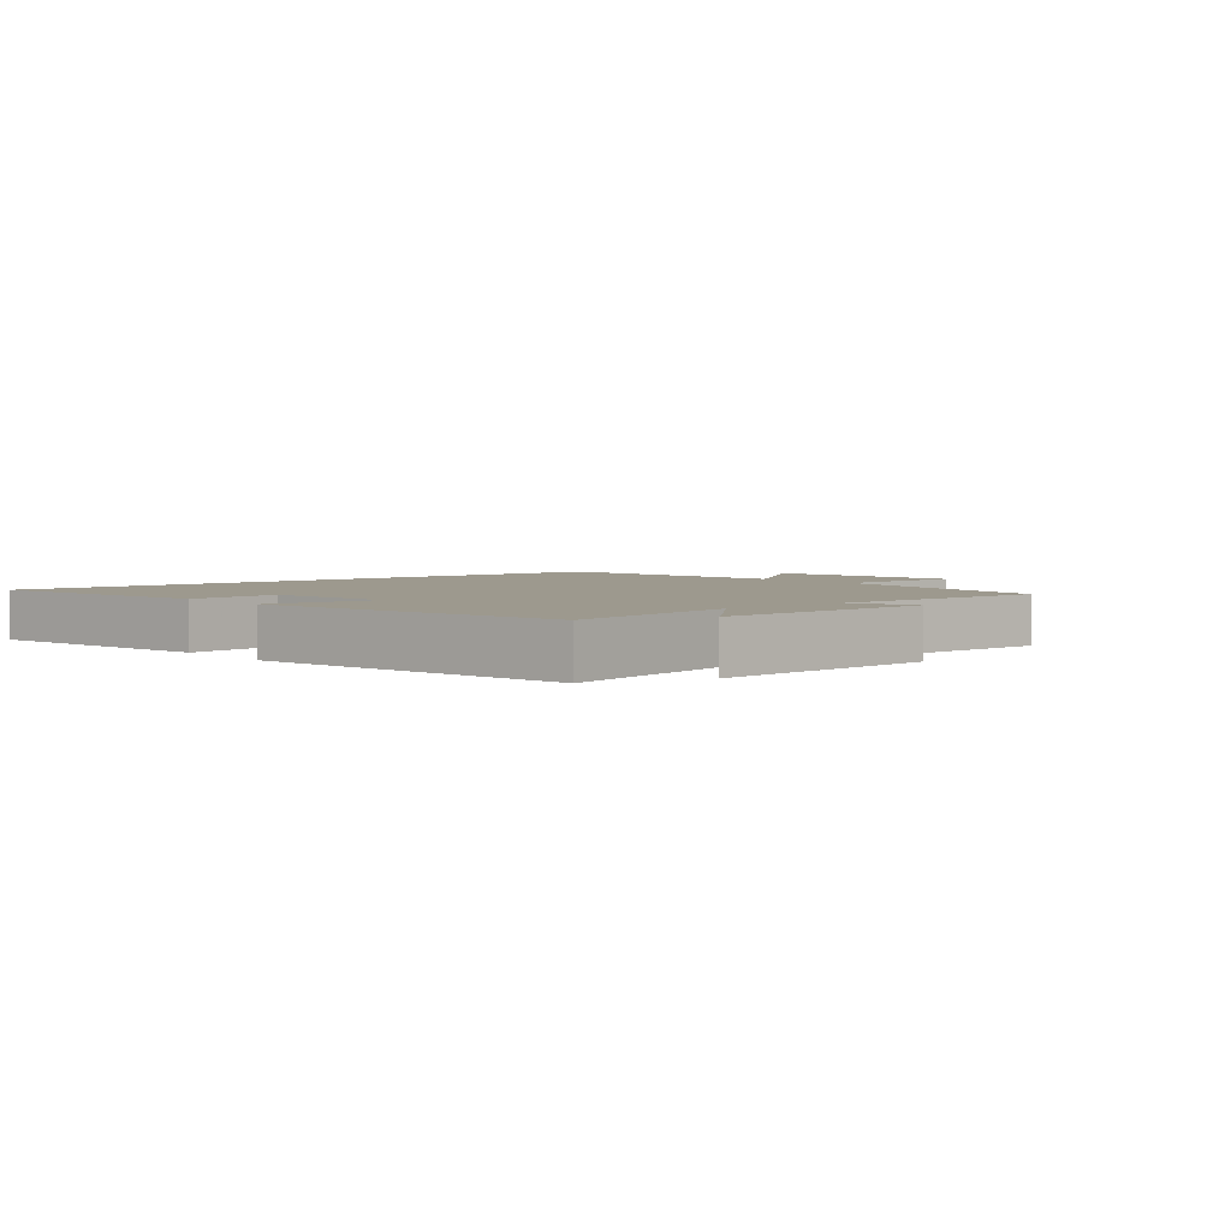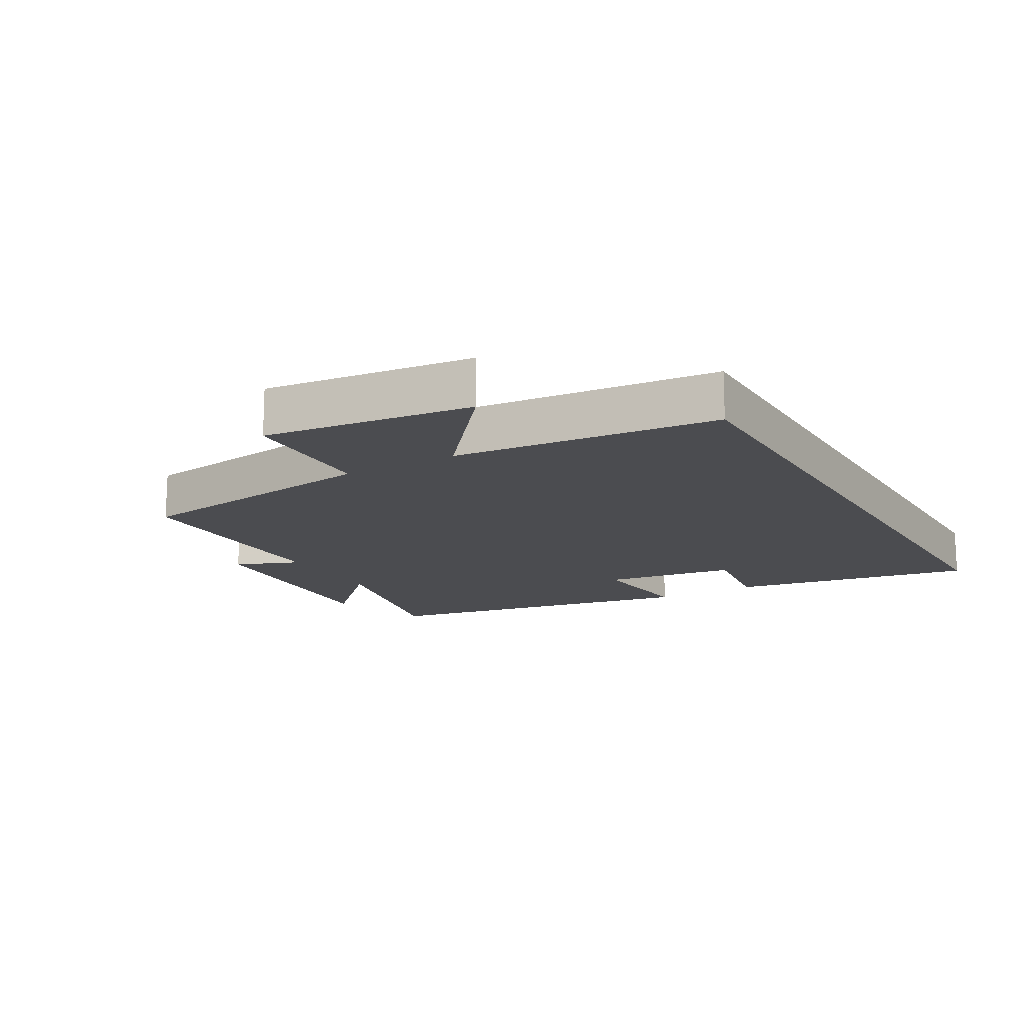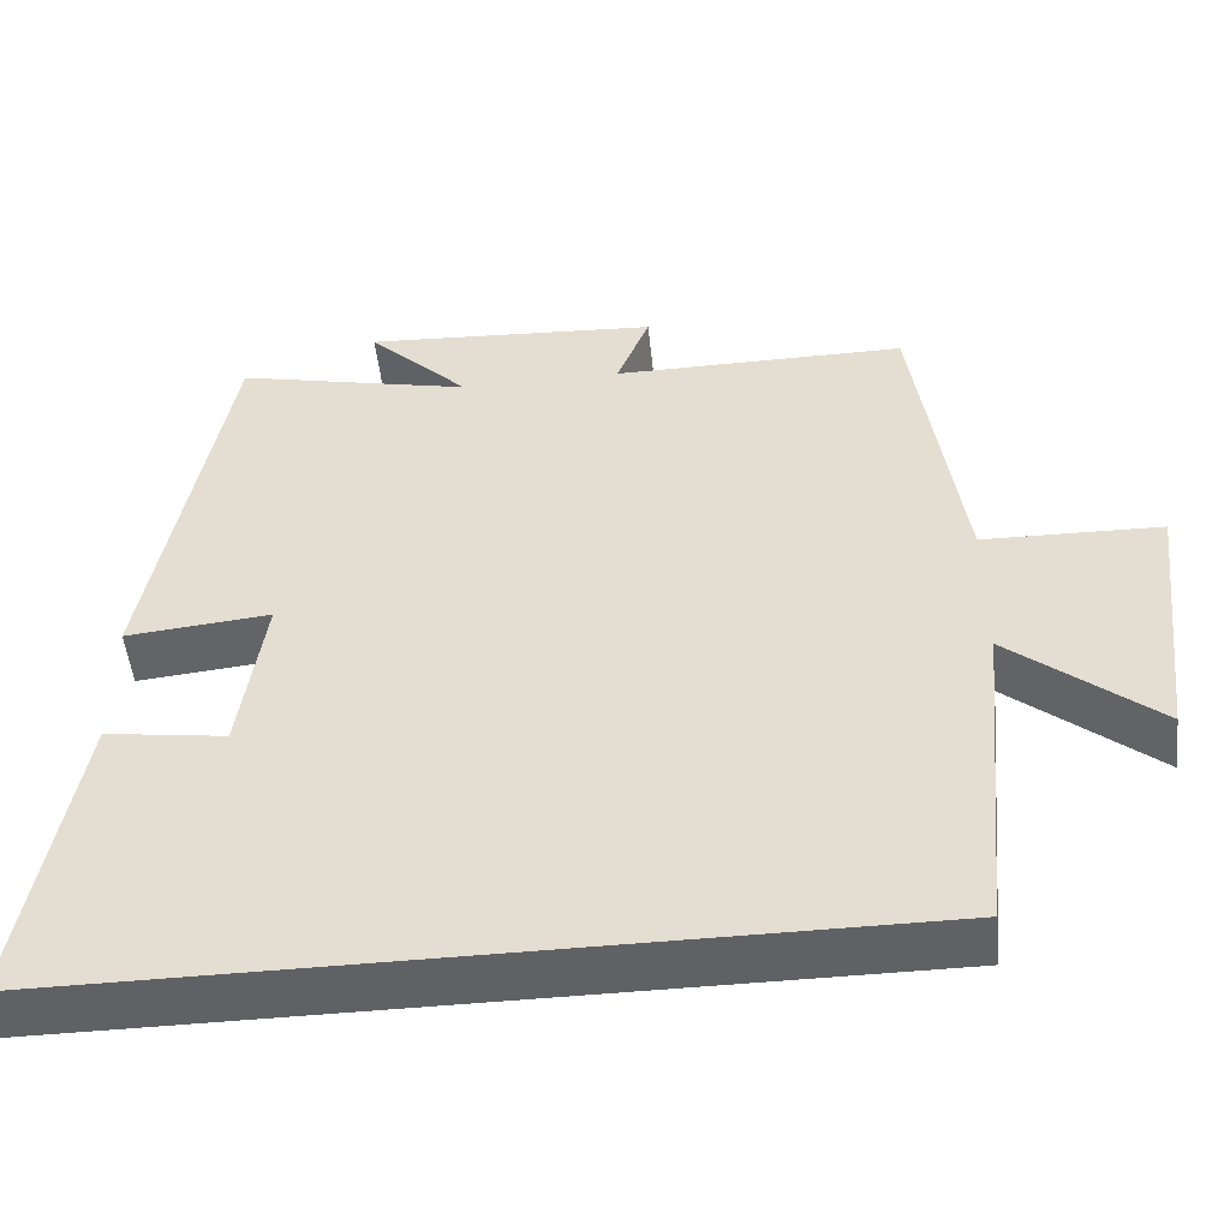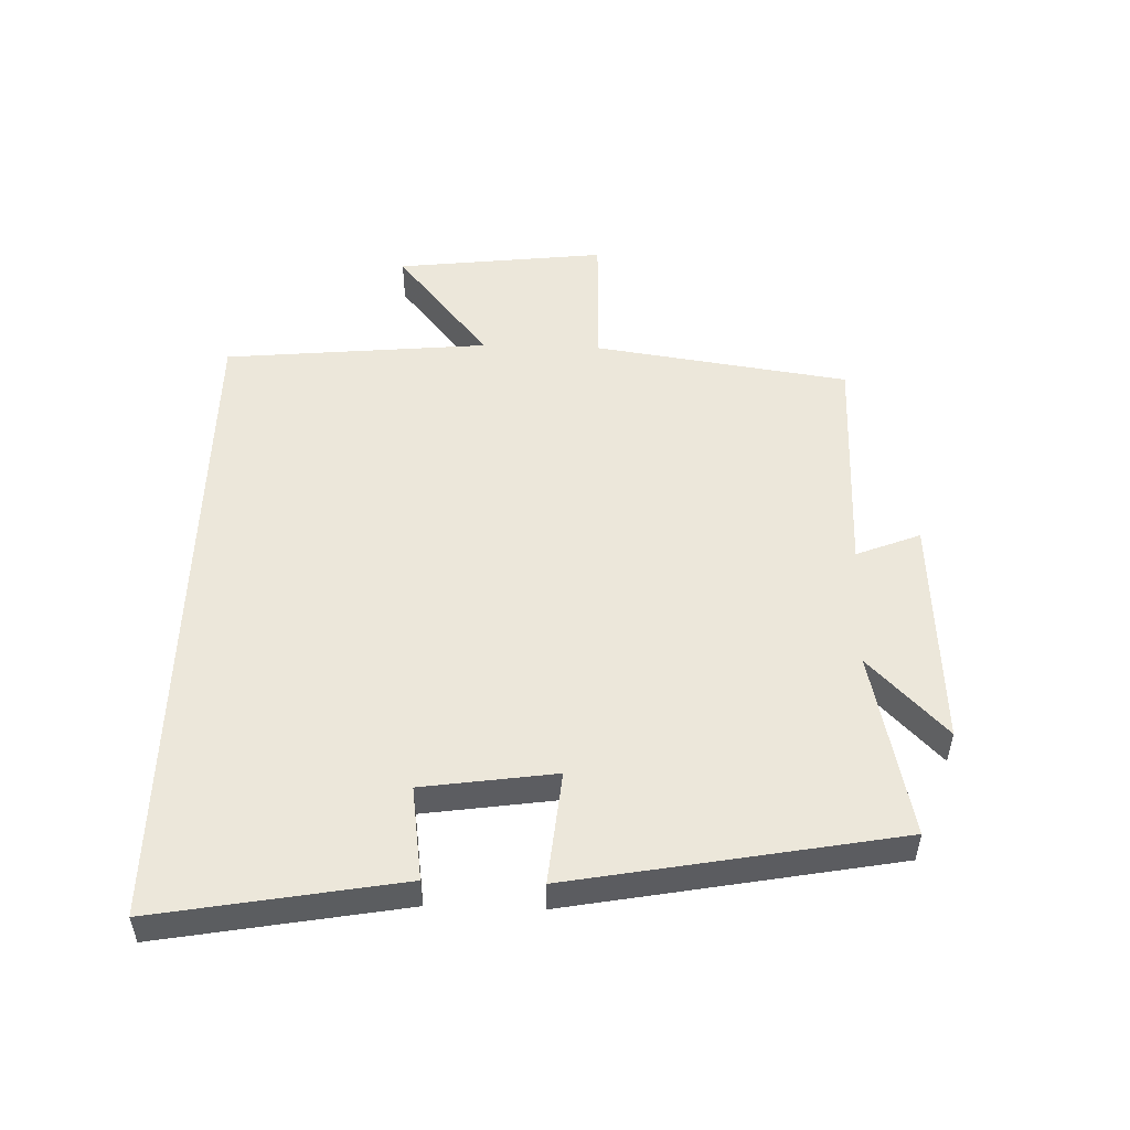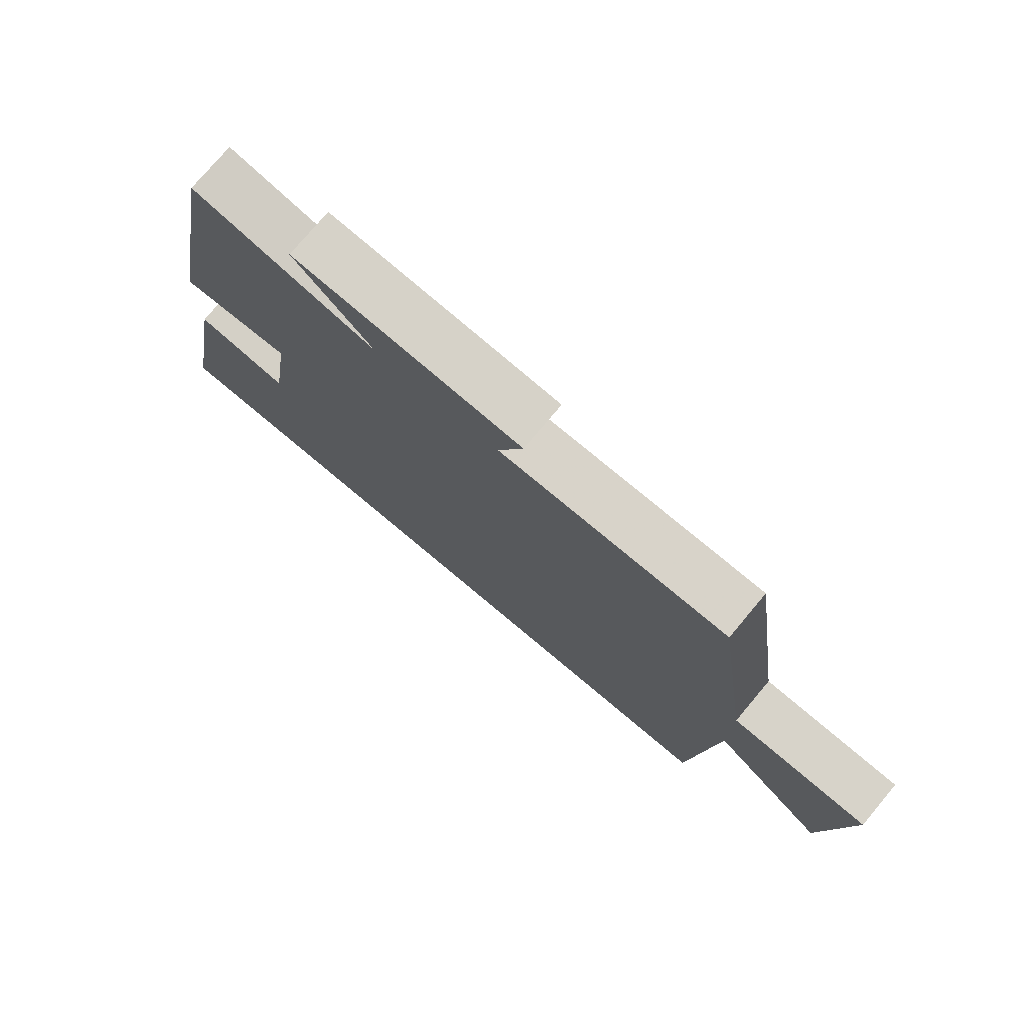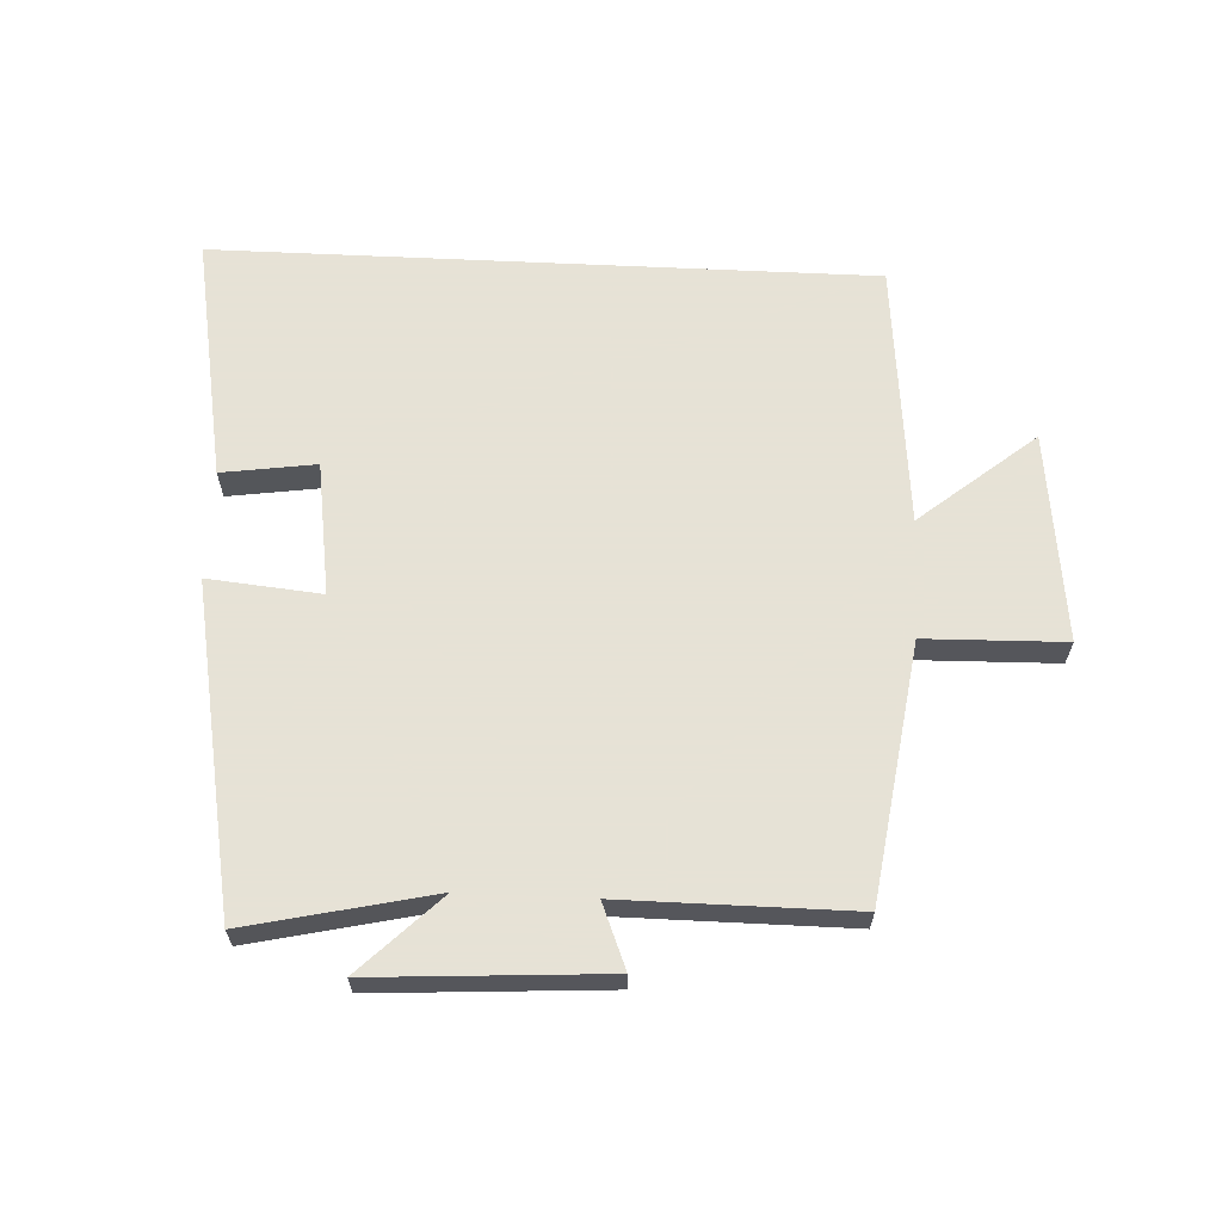
<metadata>
{"format":"obj","ext":"obj","renderer":"f3d","projection":"perspective","resolution":1024,"background":"white","views":[{"elev":3.3,"azim":-39.8,"up":"+Y"},{"elev":-15.2,"azim":120.0,"up":"+Y"},{"elev":-50.3,"azim":6.1,"up":"+Z"},{"elev":51.8,"azim":-88.2,"up":"+Y"},{"elev":76.1,"azim":40.0,"up":"+Z"},{"elev":63.8,"azim":2.7,"up":"+Y"}]}
</metadata>
<code>
v 0.442 0.07 0.501
v 0.5 0.07 0.101
v 0.718 0.07 0.096
v 0.68 0.07 -0.232
v 0.5 0.07 -0.085
v 0.461 0.07 -0.5
v -0.568 0.07 -0.5
v -0.5 0.07 -0.116
v -0.353 0.07 -0.137
v -0.323 0.07 0.071
v -0.5 0.07 0.054
v -0.406 0.07 0.565
v -0.116 0.07 0.5
v -0.24 0.07 0.622
v 0.122 0.07 0.6
v 0.082 0.07 0.5
v 0.442 0 0.501
v 0.5 0 0.101
v 0.718 0 0.096
v 0.68 0 -0.232
v 0.5 0 -0.085
v 0.461 0 -0.5
v -0.568 0 -0.5
v -0.5 0 -0.116
v -0.353 0 -0.137
v -0.323 0 0.071
v -0.5 0 0.054
v -0.406 0 0.565
v -0.116 0 0.5
v -0.24 0 0.622
v 0.122 0 0.6
v 0.082 0 0.5
f 13 14 15 16
f 10 11 12 13
f 9 10 13 16
f 6 7 8 9
f 5 6 9 16
f 2 3 4 5
f 1 2 5 16
f 32 31 30 29
f 29 28 27 26
f 32 29 26 25
f 25 24 23 22
f 32 25 22 21
f 21 20 19 18
f 32 21 18 17
f 1 17 18 2
f 2 18 19 3
f 3 19 20 4
f 4 20 21 5
f 5 21 22 6
f 6 22 23 7
f 7 23 24 8
f 8 24 25 9
f 9 25 26 10
f 10 26 27 11
f 11 27 28 12
f 12 28 29 13
f 13 29 30 14
f 14 30 31 15
f 15 31 32 16
f 16 32 17 1

</code>
